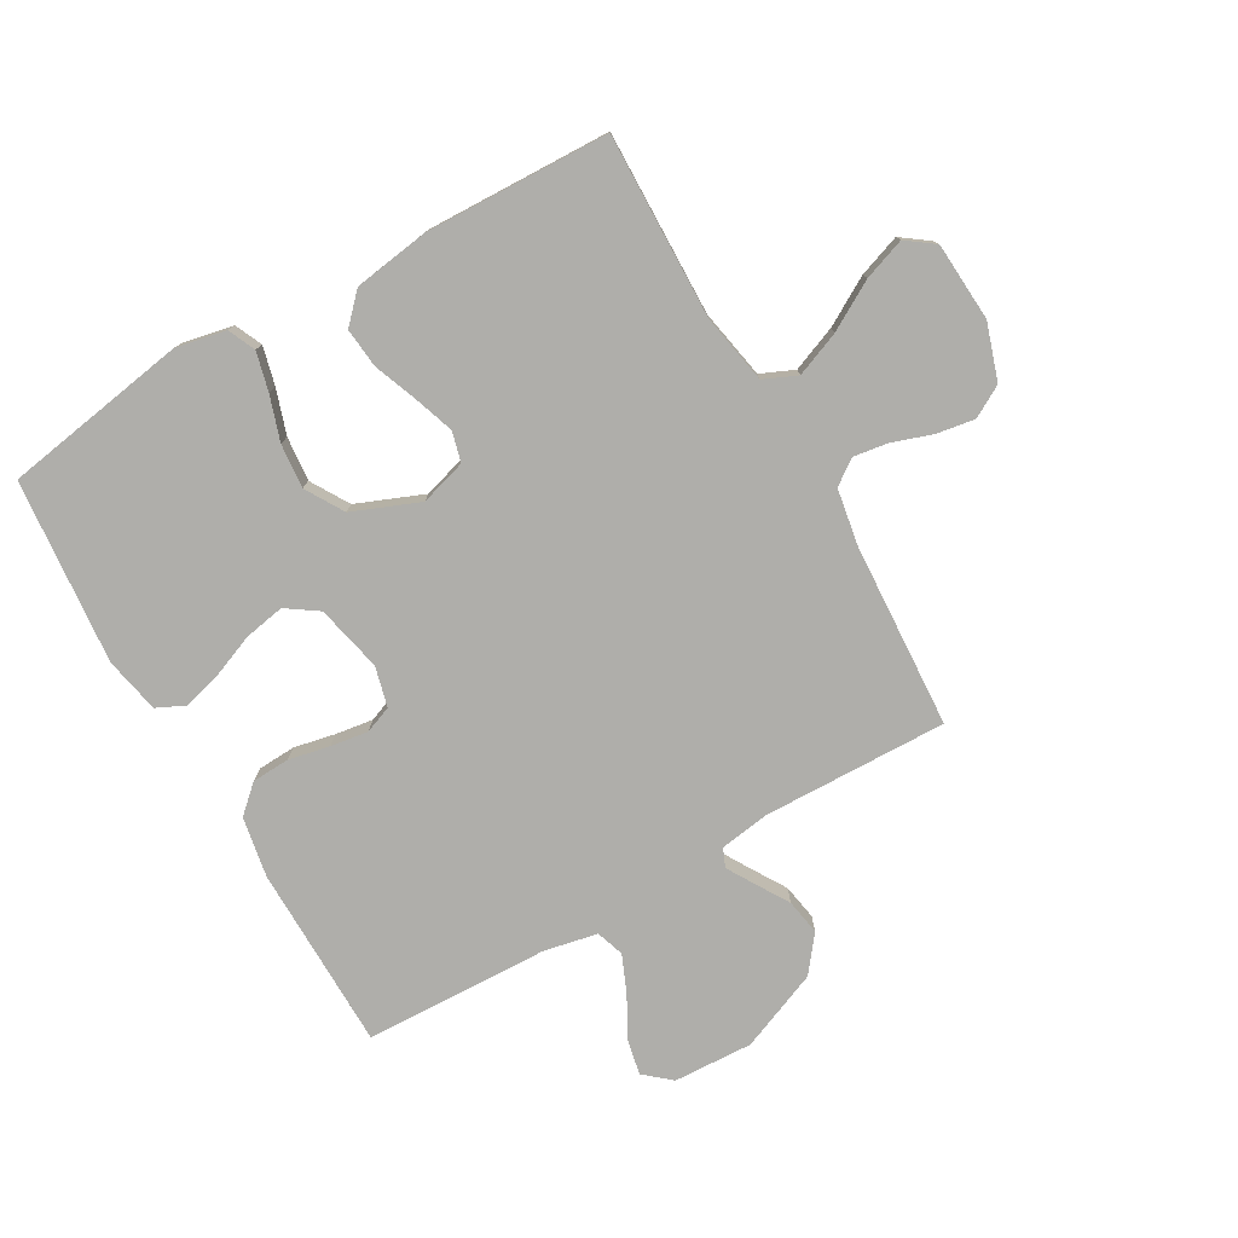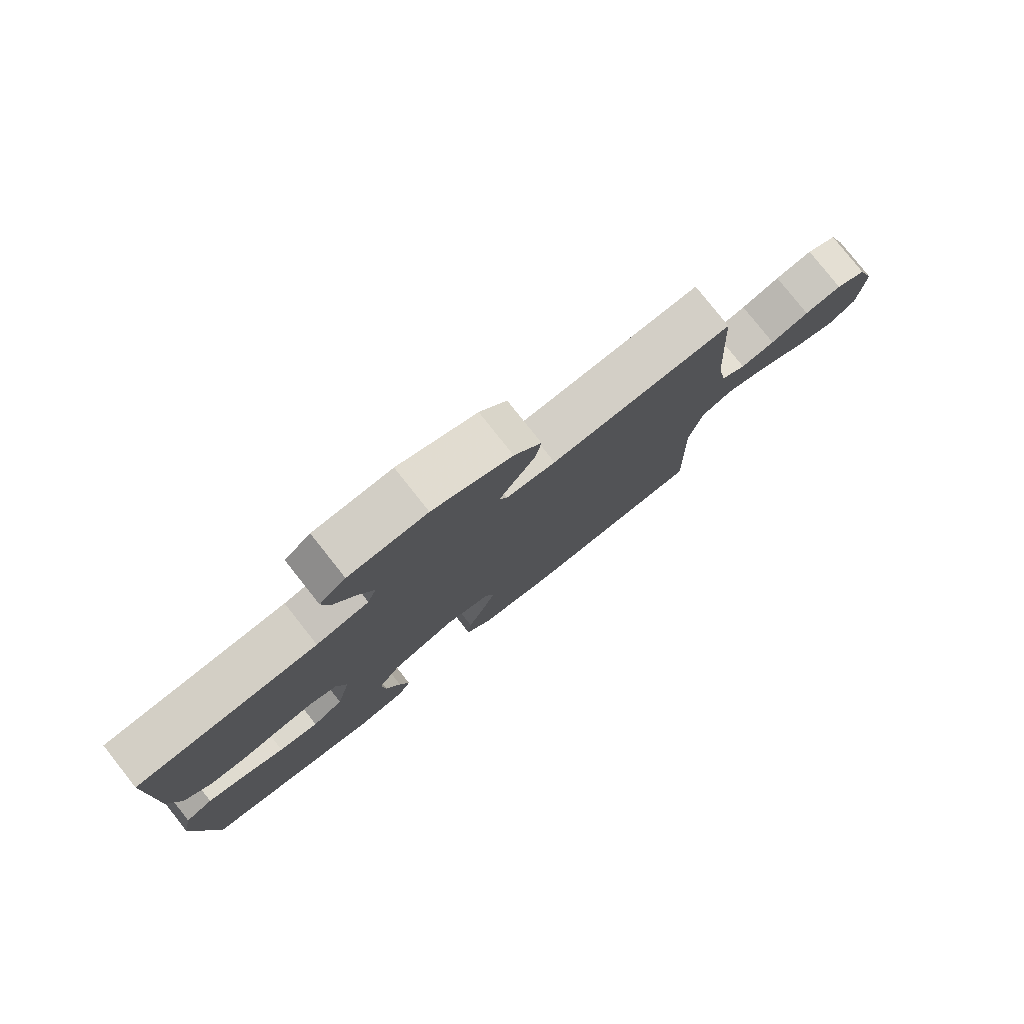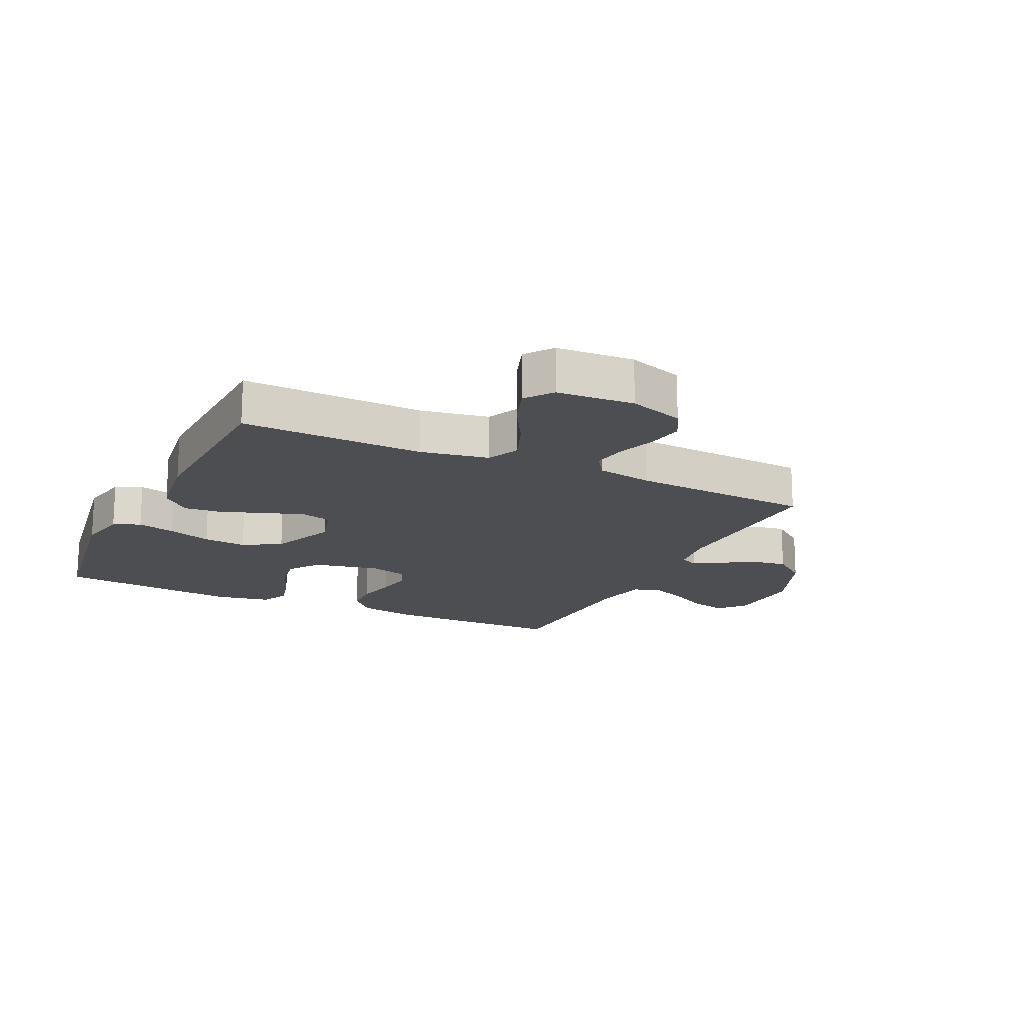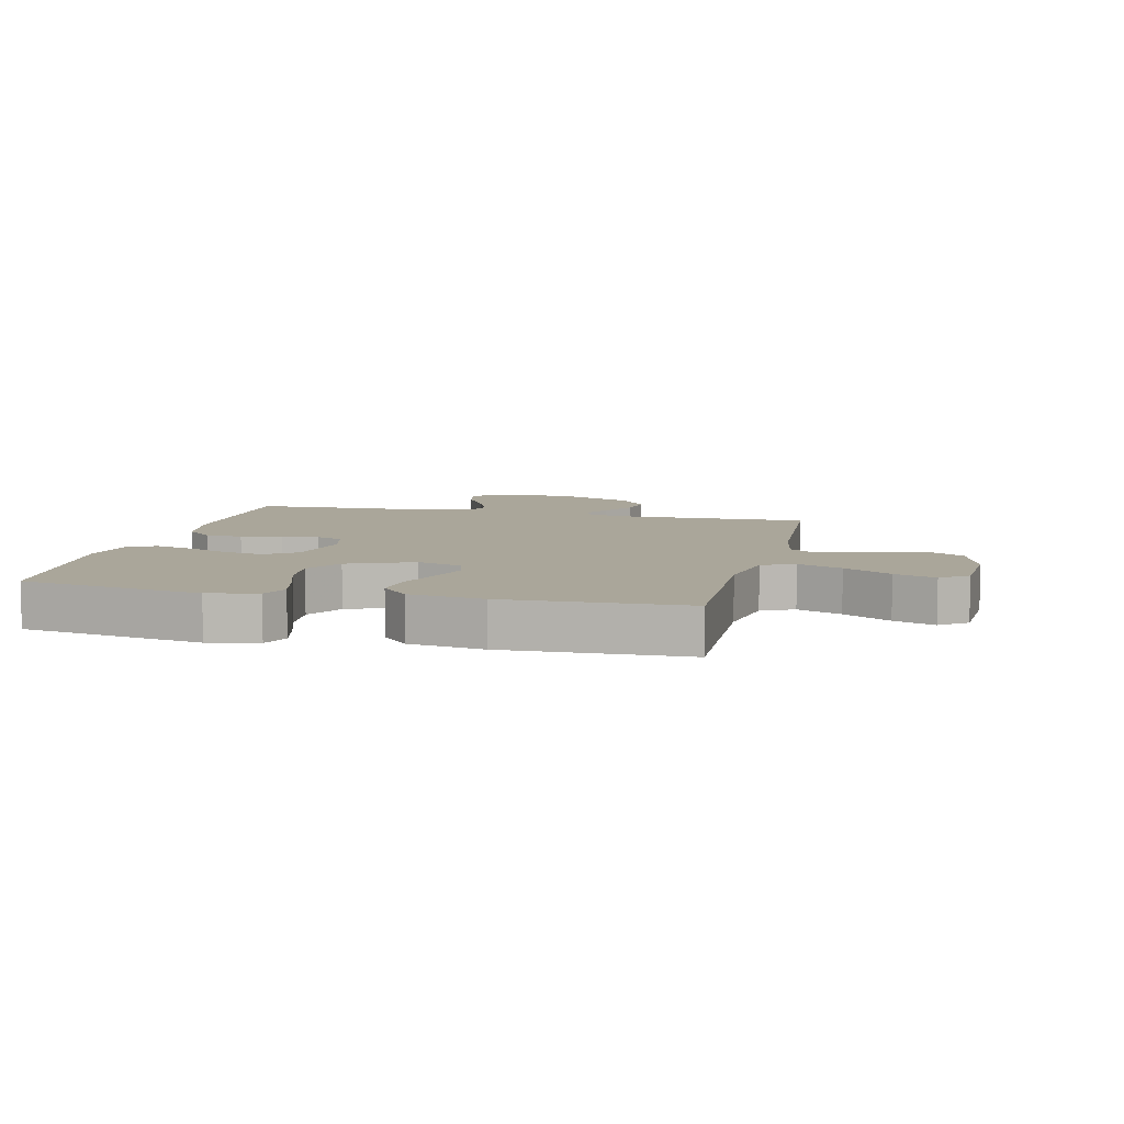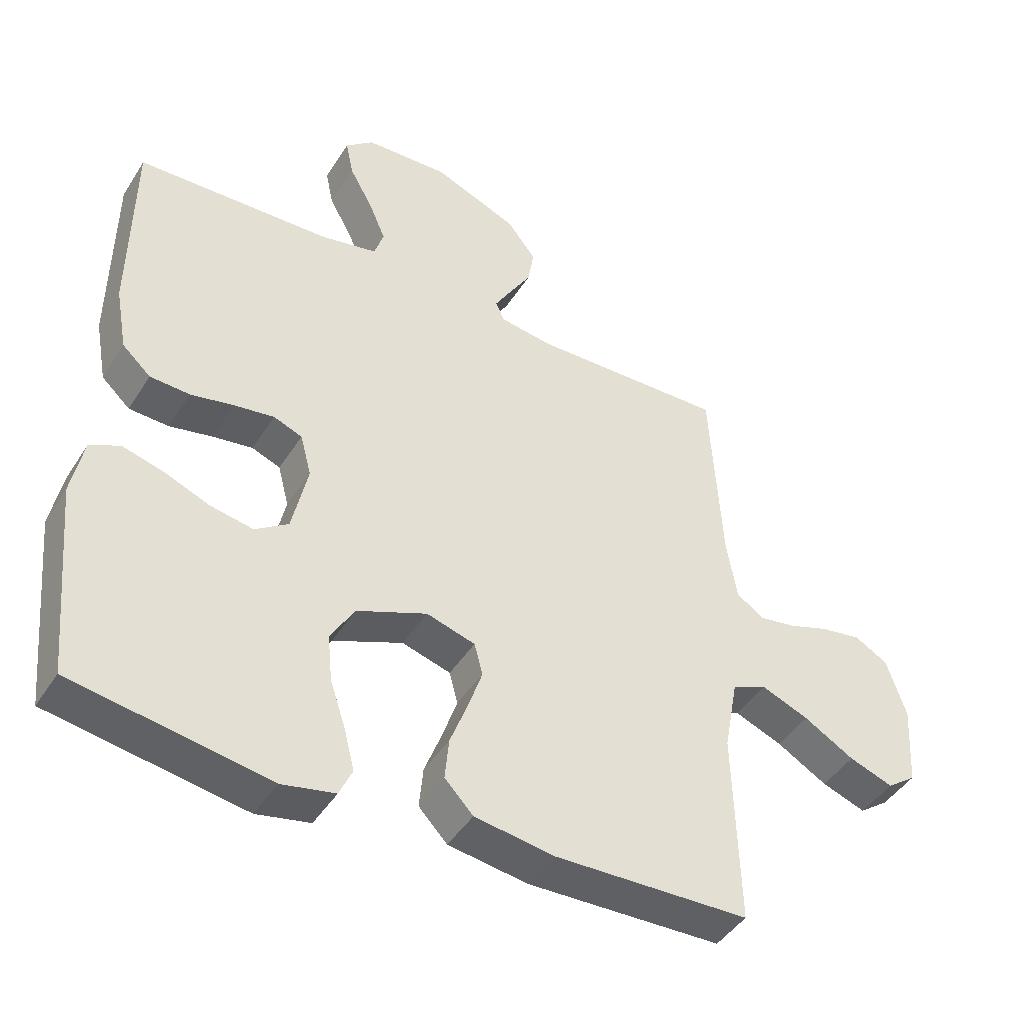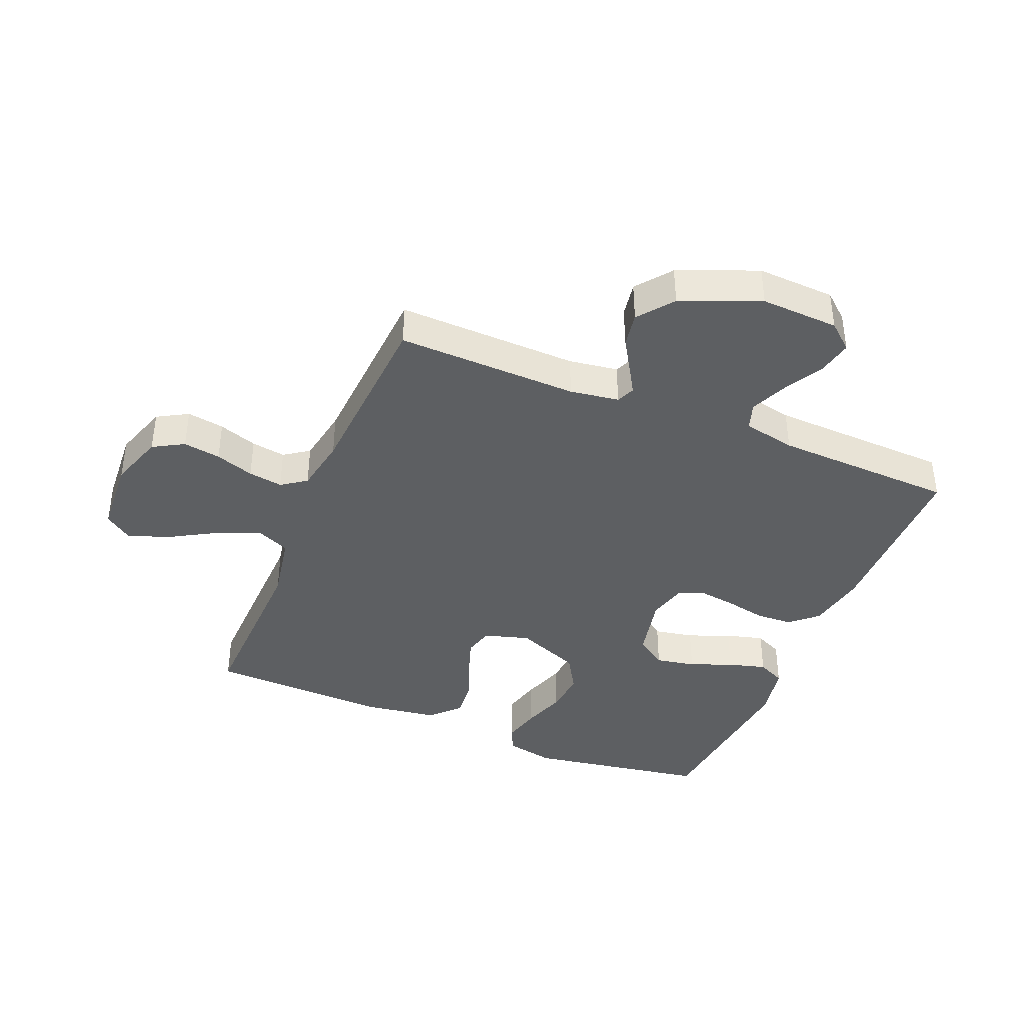
<metadata>
{"format":"obj","ext":"obj","renderer":"f3d","projection":"perspective","resolution":1024,"background":"white","views":[{"elev":-77.6,"azim":-150.1,"up":"+Y"},{"elev":79.6,"azim":141.6,"up":"+Z"},{"elev":-16.9,"azim":-115.7,"up":"+Y"},{"elev":7.8,"azim":-166.7,"up":"+Y"},{"elev":-44.4,"azim":149.7,"up":"+Z"},{"elev":-39.7,"azim":-22.4,"up":"+Y"}]}
</metadata>
<code>
v -0.5 0.07 0.5
v -0.2 0.07 0.492
v -0.119 0.07 0.504
v -0.106 0.07 0.534
v -0.132 0.07 0.578
v -0.165 0.07 0.632
v -0.175 0.07 0.69
v -0.13 0.07 0.748
v 0 0.07 0.801
v 0.129 0.07 0.795
v 0.172 0.07 0.758
v 0.16 0.07 0.7
v 0.124 0.07 0.635
v 0.098 0.07 0.574
v 0.113 0.07 0.529
v 0.2 0.07 0.511
v 0.5 0.07 0.5
v 0.503 0.07 0.2
v 0.485 0.07 0.102
v 0.441 0.07 0.062
v 0.38 0.07 0.059
v 0.313 0.07 0.073
v 0.252 0.07 0.082
v 0.208 0.07 0.065
v 0.191 0.07 0
v 0.215 0.07 -0.109
v 0.266 0.07 -0.144
v 0.332 0.07 -0.132
v 0.402 0.07 -0.104
v 0.465 0.07 -0.087
v 0.511 0.07 -0.109
v 0.529 0.07 -0.2
v 0.5 0.07 -0.5
v 0.2 0.07 -0.549
v 0.118 0.07 -0.532
v 0.098 0.07 -0.488
v 0.114 0.07 -0.425
v 0.138 0.07 -0.353
v 0.145 0.07 -0.281
v 0.108 0.07 -0.219
v 0 0.07 -0.175
v -0.075 0.07 -0.197
v -0.088 0.07 -0.246
v -0.066 0.07 -0.311
v -0.039 0.07 -0.382
v -0.033 0.07 -0.446
v -0.077 0.07 -0.492
v -0.2 0.07 -0.51
v -0.5 0.07 -0.5
v -0.492 0.07 -0.2
v -0.513 0.07 -0.087
v -0.567 0.07 -0.063
v -0.64 0.07 -0.092
v -0.718 0.07 -0.137
v -0.786 0.07 -0.161
v -0.831 0.07 -0.128
v -0.839 0.07 0
v -0.809 0.07 0.091
v -0.758 0.07 0.12
v -0.696 0.07 0.11
v -0.632 0.07 0.088
v -0.575 0.07 0.079
v -0.534 0.07 0.108
v -0.518 0.07 0.2
v -0.5 0 0.5
v -0.2 0 0.492
v -0.119 0 0.504
v -0.106 0 0.534
v -0.132 0 0.578
v -0.165 0 0.632
v -0.175 0 0.69
v -0.13 0 0.748
v 0 0 0.801
v 0.129 0 0.795
v 0.172 0 0.758
v 0.16 0 0.7
v 0.124 0 0.635
v 0.098 0 0.574
v 0.113 0 0.529
v 0.2 0 0.511
v 0.5 0 0.5
v 0.503 0 0.2
v 0.485 0 0.102
v 0.441 0 0.062
v 0.38 0 0.059
v 0.313 0 0.073
v 0.252 0 0.082
v 0.208 0 0.065
v 0.191 0 0
v 0.215 0 -0.109
v 0.266 0 -0.144
v 0.332 0 -0.132
v 0.402 0 -0.104
v 0.465 0 -0.087
v 0.511 0 -0.109
v 0.529 0 -0.2
v 0.5 0 -0.5
v 0.2 0 -0.549
v 0.118 0 -0.532
v 0.098 0 -0.488
v 0.114 0 -0.425
v 0.138 0 -0.353
v 0.145 0 -0.281
v 0.108 0 -0.219
v 0 0 -0.175
v -0.075 0 -0.197
v -0.088 0 -0.246
v -0.066 0 -0.311
v -0.039 0 -0.382
v -0.033 0 -0.446
v -0.077 0 -0.492
v -0.2 0 -0.51
v -0.5 0 -0.5
v -0.492 0 -0.2
v -0.513 0 -0.087
v -0.567 0 -0.063
v -0.64 0 -0.092
v -0.718 0 -0.137
v -0.786 0 -0.161
v -0.831 0 -0.128
v -0.839 0 0
v -0.809 0 0.091
v -0.758 0 0.12
v -0.696 0 0.11
v -0.632 0 0.088
v -0.575 0 0.079
v -0.534 0 0.108
v -0.518 0 0.2
f 59 60 61
f 58 59 61
f 57 58 61
f 56 57 61
f 55 56 61
f 54 55 61
f 53 54 61
f 52 53 61 62
f 51 52 62 63
f 48 49 50
f 47 48 50
f 46 47 50
f 45 46 50
f 44 45 50
f 51 63 64
f 50 51 64
f 44 50 64
f 43 44 64
f 36 37 38
f 35 36 38
f 34 35 38
f 33 34 38
f 32 33 38
f 31 32 38
f 30 31 38
f 29 30 38
f 28 29 38
f 27 28 38 39
f 26 27 39 40
f 20 21 22
f 19 20 22
f 18 19 22
f 17 18 22
f 16 17 22
f 15 16 22 23
f 14 15 23 24
f 11 12 13
f 10 11 13
f 9 10 13
f 8 9 13
f 7 8 13
f 6 7 13
f 5 6 13
f 4 5 13 14
f 14 24 25
f 4 14 25
f 3 4 25
f 64 1 2
f 43 64 2
f 42 43 2
f 26 40 41
f 26 41 42
f 25 26 42
f 3 25 42
f 2 3 42
f 125 124 123
f 125 123 122
f 125 122 121
f 125 121 120
f 125 120 119
f 125 119 118
f 125 118 117
f 126 125 117 116
f 127 126 116 115
f 114 113 112
f 114 112 111
f 114 111 110
f 114 110 109
f 114 109 108
f 128 127 115
f 128 115 114
f 128 114 108
f 128 108 107
f 102 101 100
f 102 100 99
f 102 99 98
f 102 98 97
f 102 97 96
f 102 96 95
f 102 95 94
f 102 94 93
f 102 93 92
f 103 102 92 91
f 104 103 91 90
f 86 85 84
f 86 84 83
f 86 83 82
f 86 82 81
f 86 81 80
f 87 86 80 79
f 88 87 79 78
f 77 76 75
f 77 75 74
f 77 74 73
f 77 73 72
f 77 72 71
f 77 71 70
f 77 70 69
f 78 77 69 68
f 89 88 78
f 89 78 68
f 89 68 67
f 66 65 128
f 66 128 107
f 66 107 106
f 105 104 90
f 106 105 90
f 106 90 89
f 106 89 67
f 106 67 66
f 1 65 66 2
f 2 66 67 3
f 3 67 68 4
f 4 68 69 5
f 5 69 70 6
f 6 70 71 7
f 7 71 72 8
f 8 72 73 9
f 9 73 74 10
f 10 74 75 11
f 11 75 76 12
f 12 76 77 13
f 13 77 78 14
f 14 78 79 15
f 15 79 80 16
f 16 80 81 17
f 17 81 82 18
f 18 82 83 19
f 19 83 84 20
f 20 84 85 21
f 21 85 86 22
f 22 86 87 23
f 23 87 88 24
f 24 88 89 25
f 25 89 90 26
f 26 90 91 27
f 27 91 92 28
f 28 92 93 29
f 29 93 94 30
f 30 94 95 31
f 31 95 96 32
f 32 96 97 33
f 33 97 98 34
f 34 98 99 35
f 35 99 100 36
f 36 100 101 37
f 37 101 102 38
f 38 102 103 39
f 39 103 104 40
f 40 104 105 41
f 41 105 106 42
f 42 106 107 43
f 43 107 108 44
f 44 108 109 45
f 45 109 110 46
f 46 110 111 47
f 47 111 112 48
f 48 112 113 49
f 49 113 114 50
f 50 114 115 51
f 51 115 116 52
f 52 116 117 53
f 53 117 118 54
f 54 118 119 55
f 55 119 120 56
f 56 120 121 57
f 57 121 122 58
f 58 122 123 59
f 59 123 124 60
f 60 124 125 61
f 61 125 126 62
f 62 126 127 63
f 63 127 128 64
f 64 128 65 1

</code>
